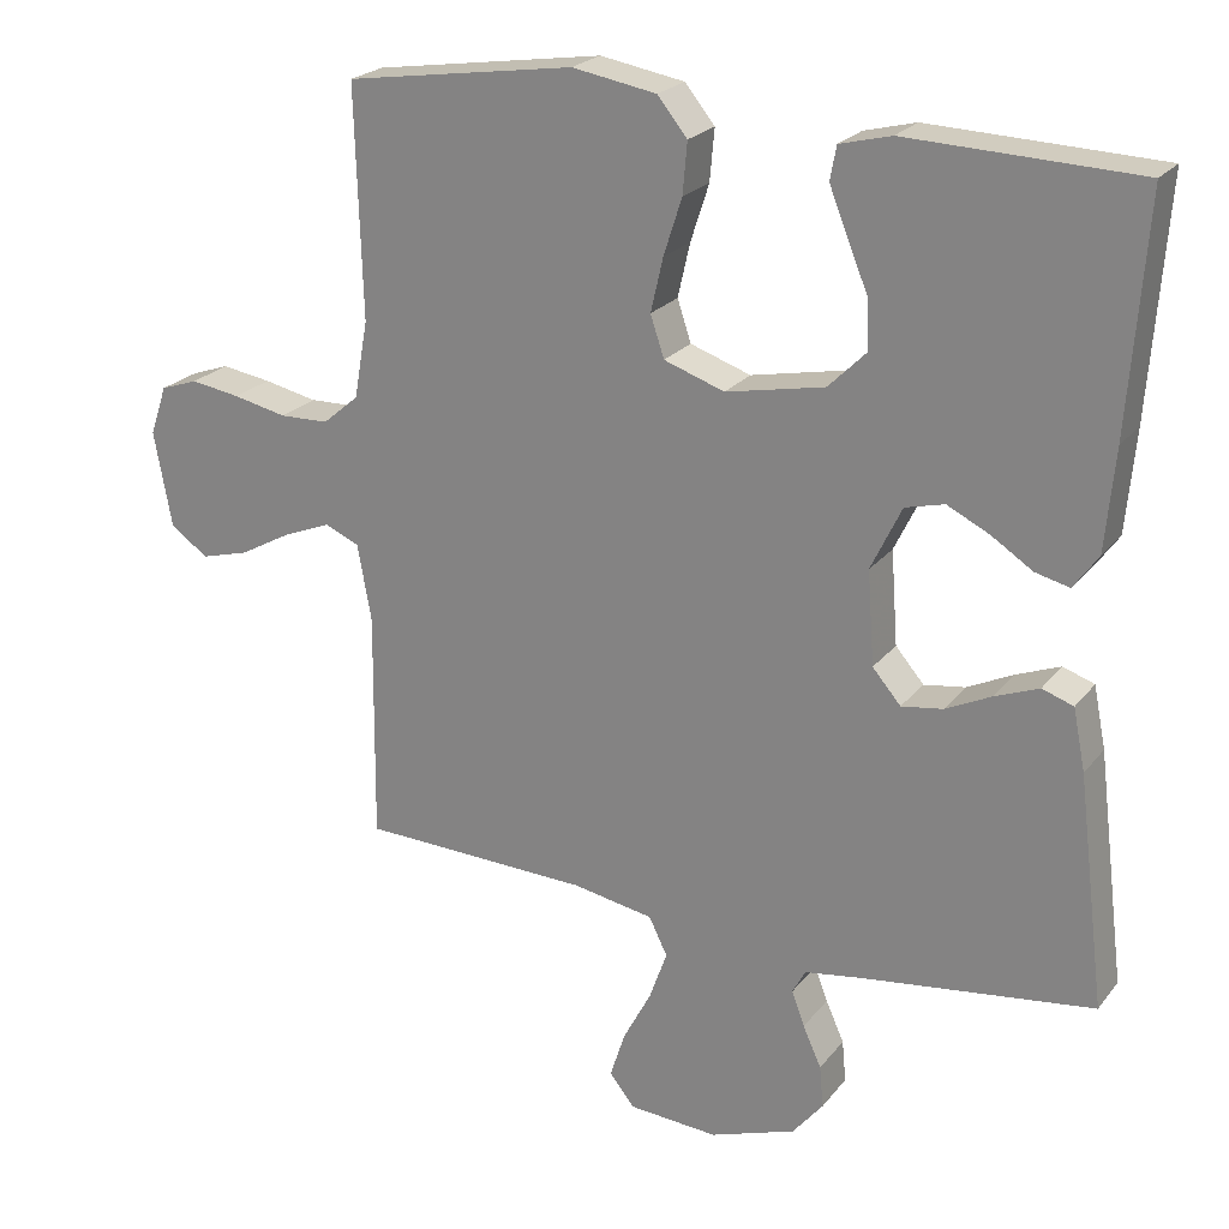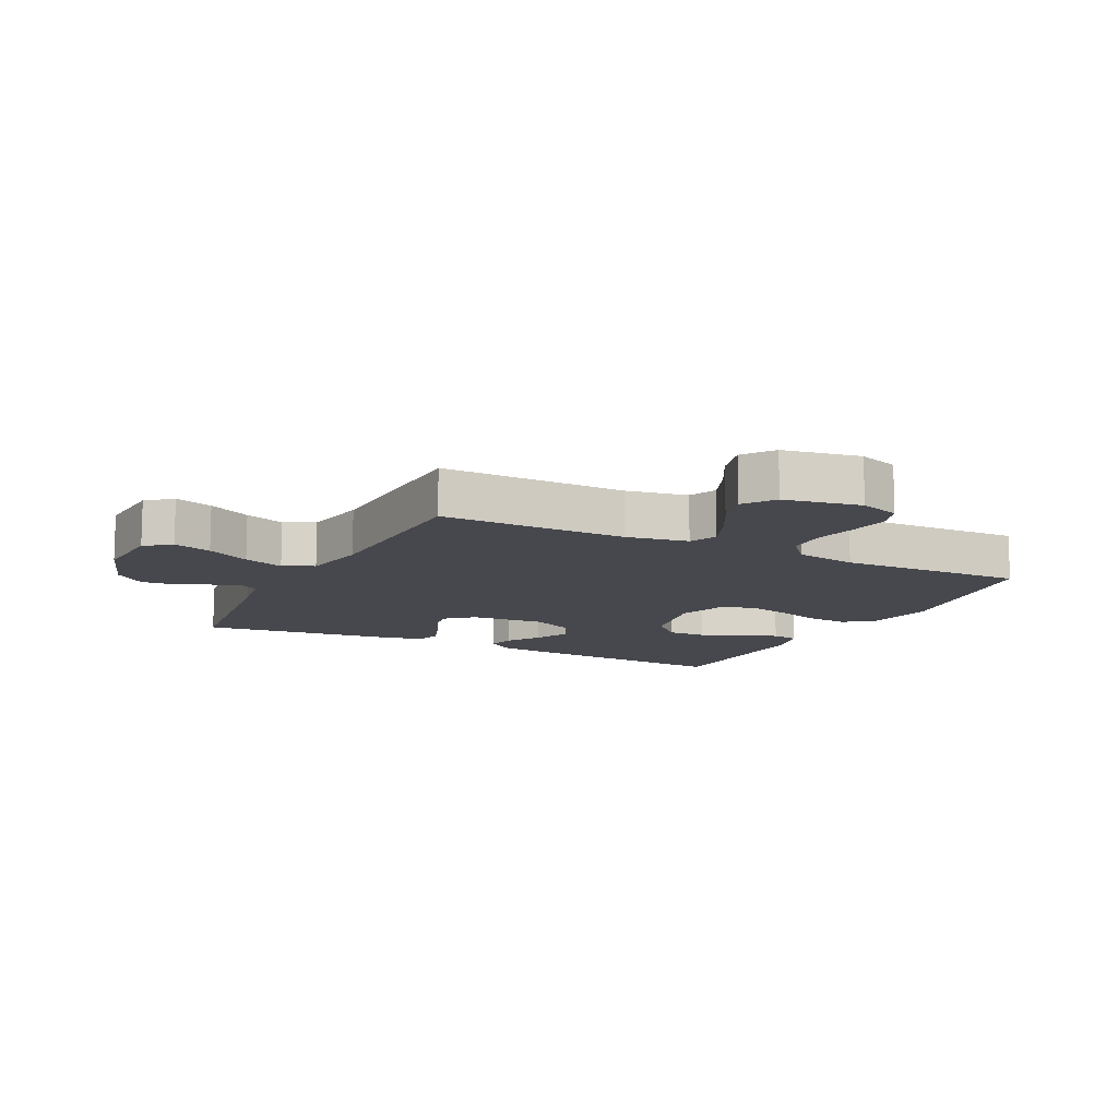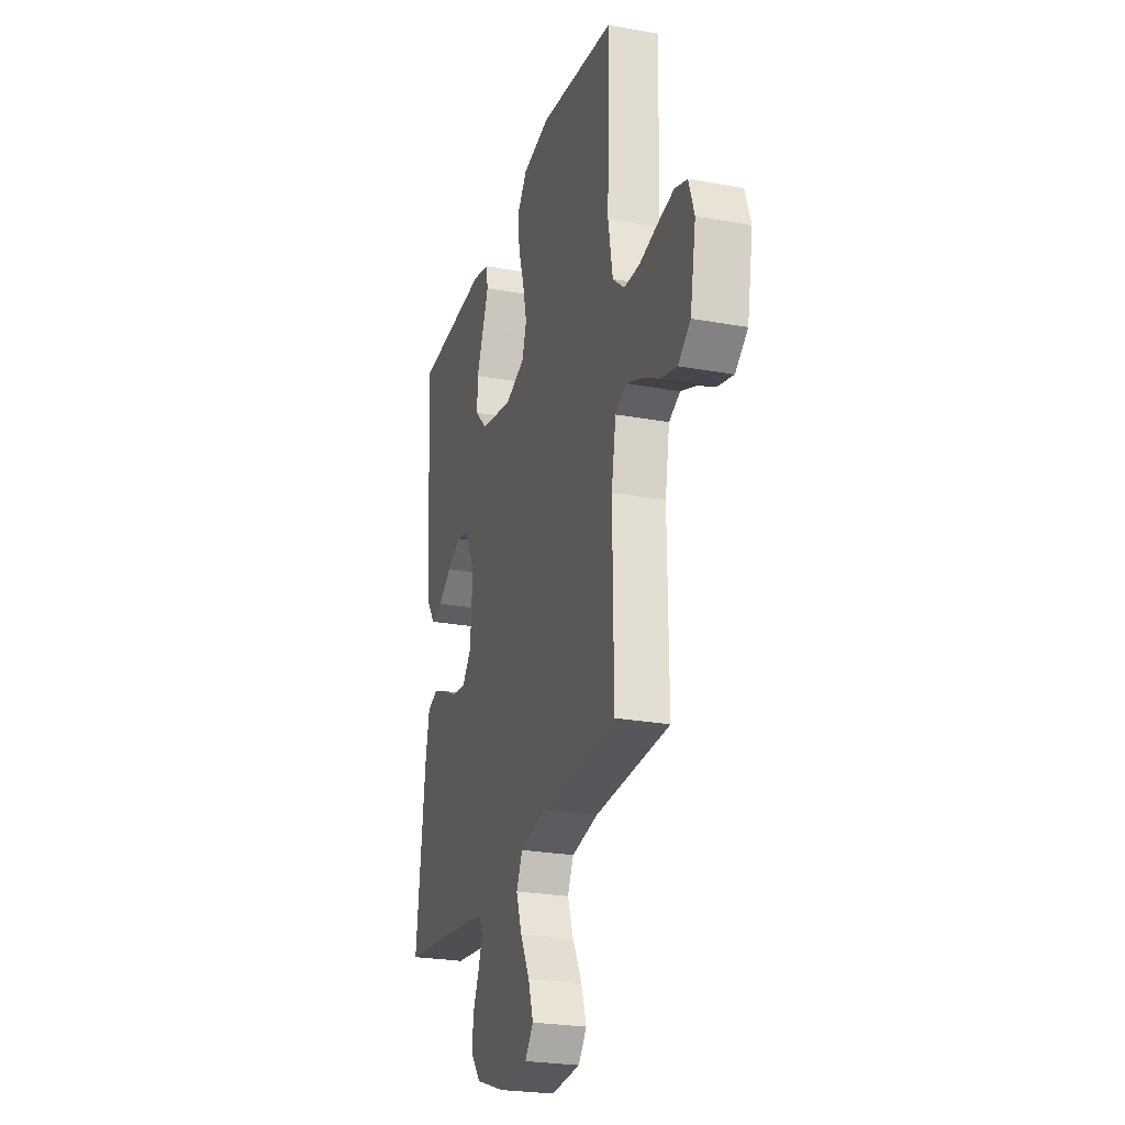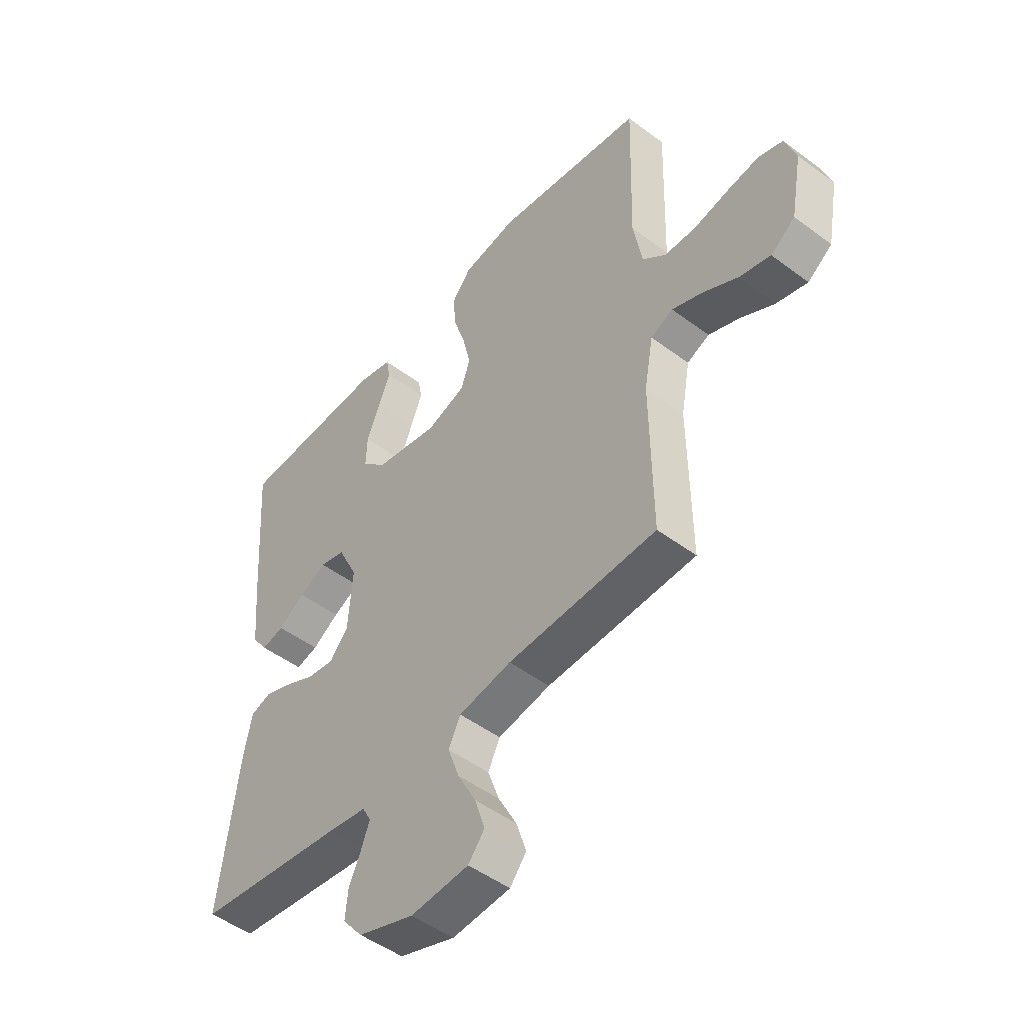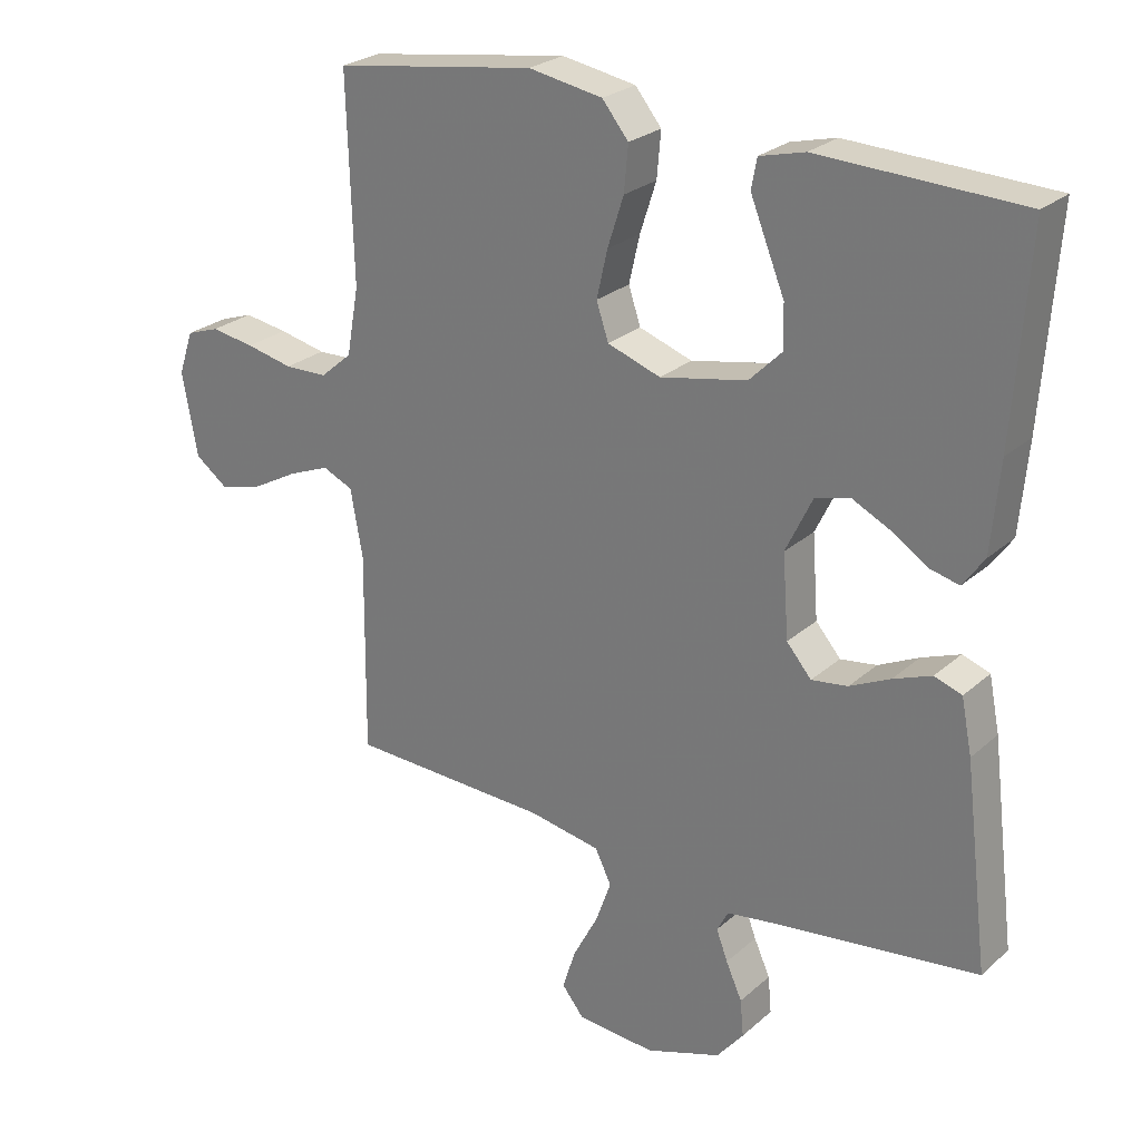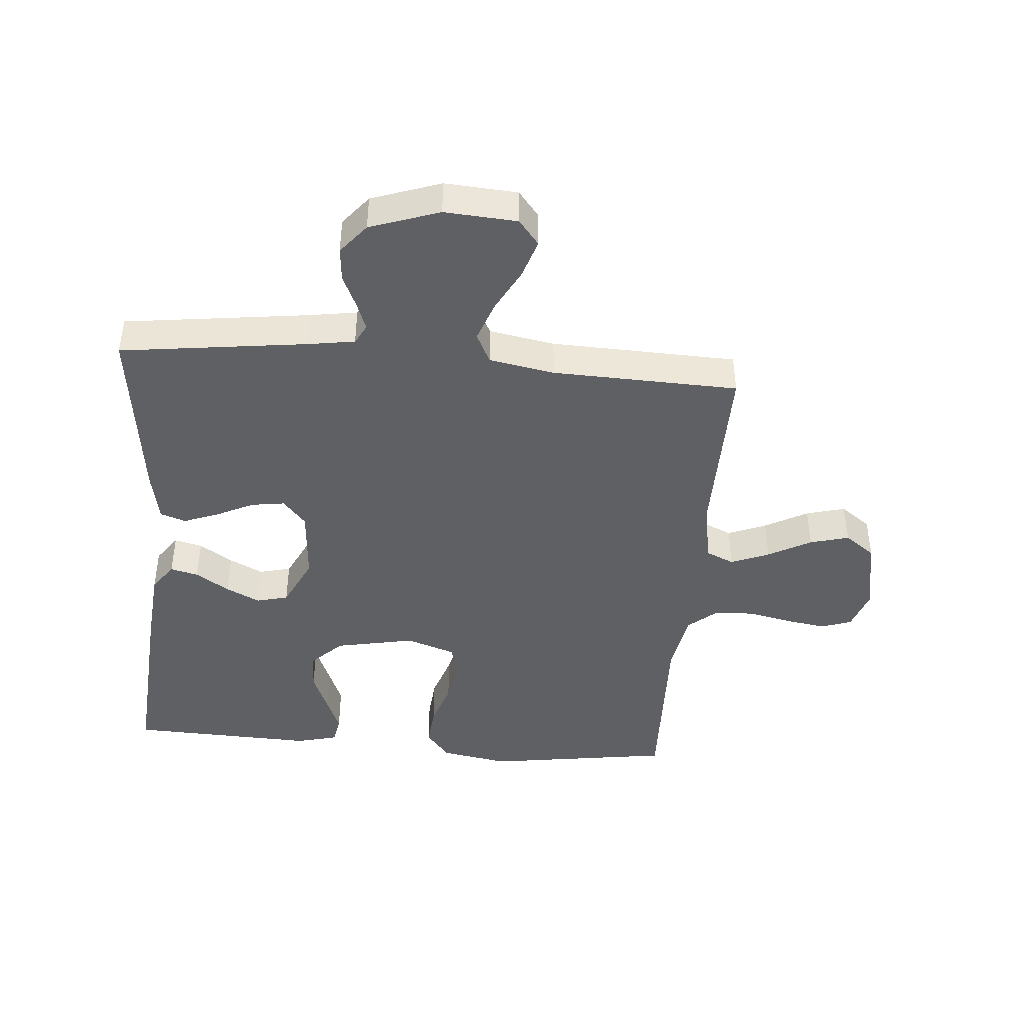
<metadata>
{"format":"obj","ext":"obj","renderer":"f3d","projection":"perspective","resolution":1024,"background":"white","views":[{"elev":22.8,"azim":27.9,"up":"+Z"},{"elev":-11.8,"azim":-116.7,"up":"+Y"},{"elev":-25.2,"azim":-106.4,"up":"+Z"},{"elev":-49.1,"azim":-129.7,"up":"+Z"},{"elev":25.6,"azim":36.2,"up":"+Z"},{"elev":-43.3,"azim":175.2,"up":"+Y"}]}
</metadata>
<code>
v 0.5 0.07 0.5
v 0.478 0.07 0.2
v 0.466 0.07 0.068
v 0.434 0.07 0.023
v 0.389 0.07 0.034
v 0.335 0.07 0.069
v 0.28 0.07 0.096
v 0.229 0.07 0.083
v 0.189 0.07 0
v 0.198 0.07 -0.122
v 0.235 0.07 -0.165
v 0.289 0.07 -0.157
v 0.349 0.07 -0.128
v 0.406 0.07 -0.106
v 0.447 0.07 -0.12
v 0.463 0.07 -0.2
v 0.5 0.07 -0.5
v 0.2 0.07 -0.539
v 0.123 0.07 -0.551
v 0.106 0.07 -0.583
v 0.123 0.07 -0.628
v 0.147 0.07 -0.681
v 0.152 0.07 -0.736
v 0.112 0.07 -0.785
v 0 0.07 -0.824
v -0.117 0.07 -0.816
v -0.15 0.07 -0.775
v -0.13 0.07 -0.713
v -0.093 0.07 -0.643
v -0.07 0.07 -0.578
v -0.094 0.07 -0.529
v -0.2 0.07 -0.51
v -0.5 0.07 -0.5
v -0.497 0.07 -0.2
v -0.515 0.07 -0.1
v -0.56 0.07 -0.08
v -0.622 0.07 -0.105
v -0.691 0.07 -0.143
v -0.754 0.07 -0.16
v -0.803 0.07 -0.124
v -0.826 0.07 0
v -0.804 0.07 0.065
v -0.755 0.07 0.082
v -0.69 0.07 0.072
v -0.62 0.07 0.057
v -0.556 0.07 0.059
v -0.509 0.07 0.099
v -0.491 0.07 0.2
v -0.5 0.07 0.5
v -0.2 0.07 0.545
v -0.09 0.07 0.526
v -0.051 0.07 0.478
v -0.057 0.07 0.411
v -0.081 0.07 0.337
v -0.097 0.07 0.267
v -0.079 0.07 0.213
v 0 0.07 0.186
v 0.129 0.07 0.212
v 0.178 0.07 0.261
v 0.176 0.07 0.324
v 0.149 0.07 0.39
v 0.125 0.07 0.45
v 0.133 0.07 0.494
v 0.2 0.07 0.511
v 0.5 0 0.5
v 0.478 0 0.2
v 0.466 0 0.068
v 0.434 0 0.023
v 0.389 0 0.034
v 0.335 0 0.069
v 0.28 0 0.096
v 0.229 0 0.083
v 0.189 0 0
v 0.198 0 -0.122
v 0.235 0 -0.165
v 0.289 0 -0.157
v 0.349 0 -0.128
v 0.406 0 -0.106
v 0.447 0 -0.12
v 0.463 0 -0.2
v 0.5 0 -0.5
v 0.2 0 -0.539
v 0.123 0 -0.551
v 0.106 0 -0.583
v 0.123 0 -0.628
v 0.147 0 -0.681
v 0.152 0 -0.736
v 0.112 0 -0.785
v 0 0 -0.824
v -0.117 0 -0.816
v -0.15 0 -0.775
v -0.13 0 -0.713
v -0.093 0 -0.643
v -0.07 0 -0.578
v -0.094 0 -0.529
v -0.2 0 -0.51
v -0.5 0 -0.5
v -0.497 0 -0.2
v -0.515 0 -0.1
v -0.56 0 -0.08
v -0.622 0 -0.105
v -0.691 0 -0.143
v -0.754 0 -0.16
v -0.803 0 -0.124
v -0.826 0 0
v -0.804 0 0.065
v -0.755 0 0.082
v -0.69 0 0.072
v -0.62 0 0.057
v -0.556 0 0.059
v -0.509 0 0.099
v -0.491 0 0.2
v -0.5 0 0.5
v -0.2 0 0.545
v -0.09 0 0.526
v -0.051 0 0.478
v -0.057 0 0.411
v -0.081 0 0.337
v -0.097 0 0.267
v -0.079 0 0.213
v 0 0 0.186
v 0.129 0 0.212
v 0.178 0 0.261
v 0.176 0 0.324
v 0.149 0 0.39
v 0.125 0 0.45
v 0.133 0 0.494
v 0.2 0 0.511
f 4 5 6
f 3 4 6
f 2 3 6
f 1 2 6
f 64 1 6
f 63 64 6
f 62 63 6
f 61 62 6
f 60 61 6
f 59 60 6 7
f 58 59 7 8
f 57 58 8 9
f 56 57 9 10
f 52 53 54
f 51 52 54
f 50 51 54
f 49 50 54
f 48 49 54
f 47 48 54 55
f 46 47 55 56
f 43 44 45
f 42 43 45
f 41 42 45
f 40 41 45
f 39 40 45
f 38 39 45
f 37 38 45
f 36 37 45 46
f 46 56 10
f 36 46 10
f 35 36 10
f 32 33 34
f 35 10 11
f 34 35 11
f 32 34 11
f 31 32 11
f 27 28 29
f 26 27 29
f 25 26 29
f 24 25 29
f 23 24 29
f 22 23 29
f 21 22 29
f 20 21 29 30
f 31 11 12
f 30 31 12
f 20 30 12
f 19 20 12
f 16 17 18
f 16 18 19
f 15 16 19
f 14 15 19
f 13 14 19
f 12 13 19
f 70 69 68
f 70 68 67
f 70 67 66
f 70 66 65
f 70 65 128
f 70 128 127
f 70 127 126
f 70 126 125
f 70 125 124
f 71 70 124 123
f 72 71 123 122
f 73 72 122 121
f 74 73 121 120
f 118 117 116
f 118 116 115
f 118 115 114
f 118 114 113
f 118 113 112
f 119 118 112 111
f 120 119 111 110
f 109 108 107
f 109 107 106
f 109 106 105
f 109 105 104
f 109 104 103
f 109 103 102
f 109 102 101
f 110 109 101 100
f 74 120 110
f 74 110 100
f 74 100 99
f 98 97 96
f 75 74 99
f 75 99 98
f 75 98 96
f 75 96 95
f 93 92 91
f 93 91 90
f 93 90 89
f 93 89 88
f 93 88 87
f 93 87 86
f 93 86 85
f 94 93 85 84
f 76 75 95
f 76 95 94
f 76 94 84
f 76 84 83
f 82 81 80
f 83 82 80
f 83 80 79
f 83 79 78
f 83 78 77
f 83 77 76
f 1 65 66 2
f 2 66 67 3
f 3 67 68 4
f 4 68 69 5
f 5 69 70 6
f 6 70 71 7
f 7 71 72 8
f 8 72 73 9
f 9 73 74 10
f 10 74 75 11
f 11 75 76 12
f 12 76 77 13
f 13 77 78 14
f 14 78 79 15
f 15 79 80 16
f 16 80 81 17
f 17 81 82 18
f 18 82 83 19
f 19 83 84 20
f 20 84 85 21
f 21 85 86 22
f 22 86 87 23
f 23 87 88 24
f 24 88 89 25
f 25 89 90 26
f 26 90 91 27
f 27 91 92 28
f 28 92 93 29
f 29 93 94 30
f 30 94 95 31
f 31 95 96 32
f 32 96 97 33
f 33 97 98 34
f 34 98 99 35
f 35 99 100 36
f 36 100 101 37
f 37 101 102 38
f 38 102 103 39
f 39 103 104 40
f 40 104 105 41
f 41 105 106 42
f 42 106 107 43
f 43 107 108 44
f 44 108 109 45
f 45 109 110 46
f 46 110 111 47
f 47 111 112 48
f 48 112 113 49
f 49 113 114 50
f 50 114 115 51
f 51 115 116 52
f 52 116 117 53
f 53 117 118 54
f 54 118 119 55
f 55 119 120 56
f 56 120 121 57
f 57 121 122 58
f 58 122 123 59
f 59 123 124 60
f 60 124 125 61
f 61 125 126 62
f 62 126 127 63
f 63 127 128 64
f 64 128 65 1

</code>
